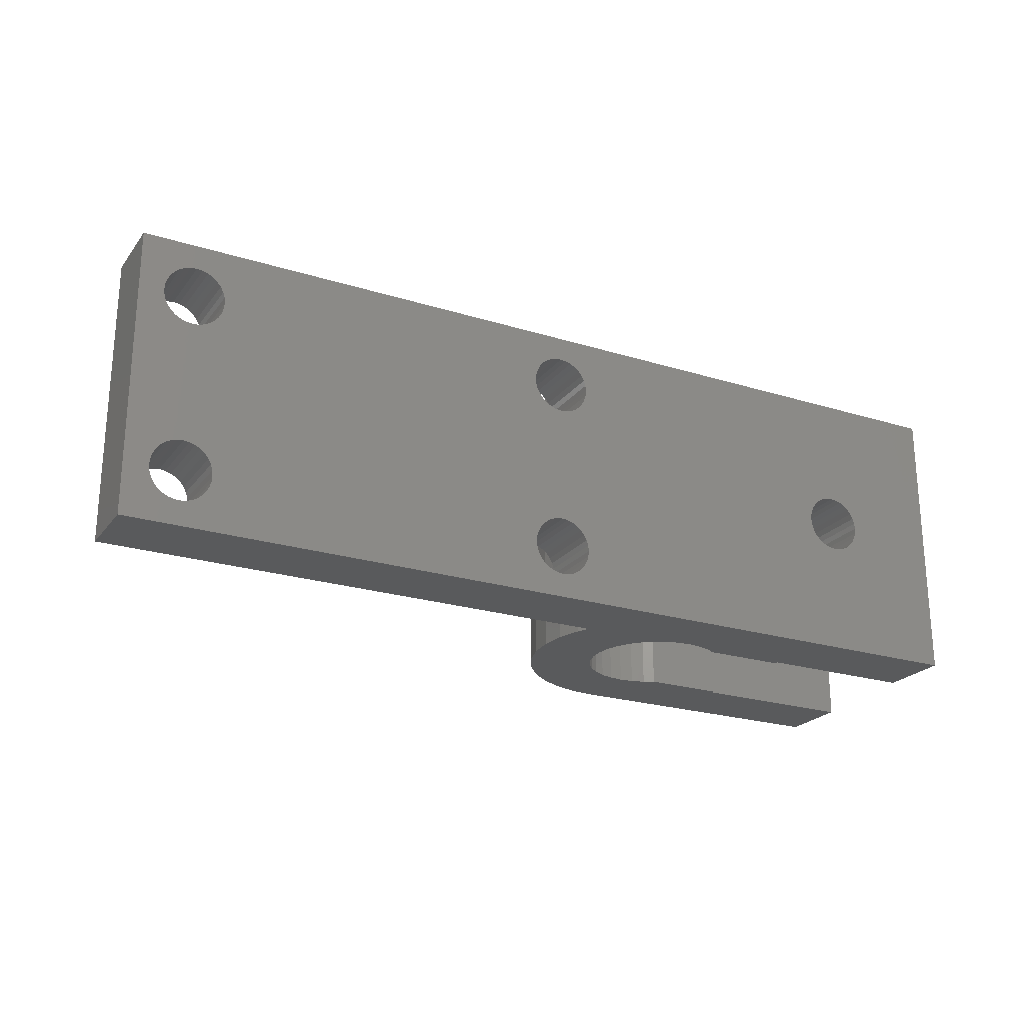
<metadata>
{"format":"stl","ext":"stl","renderer":"f3d","projection":"perspective","resolution":1024,"background":"white","views":[{"elev":-22.9,"azim":-27.8,"up":"+Z"}]}
</metadata>
<code>
# stl→obj: 474 verts, 968 faces
v 0 0 0
v 0 4 16
v 0 4 0
v 0 0 16
v 51.5 15 16
v 42.09 11 16
v 51.5 11 16
v 35.5 15 16
v 37.56 10.8 16
v 36.99 11.1 16
v 36.26 11.33 16
v 35.5 11.4 16
v 34.74 11.33 16
v 34.04 14.86 16
v 34.01 11.1 16
v 32.63 14.43 16
v 33.33 10.74 16
v 31.33 13.74 16
v 32.74 10.26 16
v 30.2 12.8 16
v 32.26 9.667 16
v 29.26 11.67 16
v 31.9 8.992 16
v 42.2 10.8 16
v 42.2 4.2 16
v 37.56 4.2 16
v 42.09 4 16
v 51 0 16
v 51 4 16
v 36.99 3.897 16
v 36.26 3.675 16
v 35.5 3.6 16
v 34.74 3.675 16
v 28.57 10.37 16
v 31.67 8.261 16
v 28.14 8.963 16
v 31.6 7.5 16
v 28 7.5 16
v 28.91 4 16
v 32.26 5.333 16
v 31.9 6.008 16
v 32.74 4.742 16
v 33.33 4.257 16
v 34.01 3.897 16
v 31.67 6.739 16
v 28.14 6.037 16
v 28.57 4.63 16
v 51 4 0
v 51 0 0
v 44.63 4 9.524
v 44.32 4 9.618
v 44 4 9.65
v 44.92 4 9.372
v 45.17 4 9.167
v 45.37 4 8.917
v 45.52 4 8.631
v 45.62 4 8.322
v 45.65 4 8
v 45.62 4 7.678
v 45.52 4 7.369
v 44.63 4 6.476
v 42.09 4 0
v 44.32 4 6.382
v 44.92 4 6.628
v 45.17 4 6.833
v 45.37 4 7.083
v 43.68 4 9.618
v 43.37 4 9.524
v 43.08 4 9.372
v 42.83 4 9.167
v 42.63 4 8.917
v 42.48 4 8.631
v 42.38 4 8.322
v 42.35 4 8
v 44 4 6.35
v 43.68 4 6.382
v 43.37 4 6.476
v 43.08 4 6.628
v 42.38 4 7.678
v 42.48 4 7.369
v 42.63 4 7.083
v 42.83 4 6.833
v 23.63 4 3.917
v 23.63 4 12.08
v 23.83 4 4.167
v 4.372 4 12.08
v 3.322 4 4.618
v 3 4 4.65
v 23.48 4 12.37
v 3.631 4 4.524
v 23.48 4 3.631
v 3.917 4 4.372
v 4.524 4 12.37
v 4.167 4 4.167
v 4.524 4 3.631
v 4.372 4 3.917
v 23.38 4 3.322
v 4.618 4 3.322
v 23.35 4 3
v 4.65 4 3
v 23.38 4 2.678
v 4.618 4 2.678
v 23.48 4 2.369
v 4.524 4 2.369
v 23.63 4 2.083
v 4.372 4 2.083
v 24.37 4 14.52
v 24.68 4 14.62
v 3.322 4 14.62
v 3 4 14.65
v 3.631 4 14.52
v 24.08 4 14.37
v 3.917 4 14.37
v 23.83 4 14.17
v 4.167 4 14.17
v 23.63 4 13.92
v 4.372 4 13.92
v 23.48 4 13.63
v 4.524 4 13.63
v 23.38 4 13.32
v 4.618 4 13.32
v 23.35 4 13
v 4.65 4 13
v 23.38 4 12.68
v 4.618 4 12.68
v 24.08 4 4.372
v 24.37 4 4.524
v 25 4 14.65
v 25.32 4 14.62
v 25.63 4 14.52
v 25.92 4 14.37
v 26.17 4 14.17
v 26.37 4 13.92
v 26.52 4 13.63
v 26.62 4 13.32
v 26.65 4 13
v 26.62 4 12.68
v 26.52 4 12.37
v 26.52 4 3.631
v 25 4 4.65
v 26.37 4 12.08
v 24.68 4 4.618
v 25.32 4 4.618
v 25.63 4 4.524
v 25.92 4 4.372
v 26.17 4 4.167
v 26.37 4 3.917
v 28.91 4 0
v 26.62 4 3.322
v 26.65 4 3
v 26.37 4 2.083
v 26.52 4 2.369
v 26.62 4 2.678
v 2.678 4 14.62
v 2.369 4 14.52
v 2.083 4 14.37
v 1.833 4 14.17
v 1.628 4 13.92
v 1.476 4 13.63
v 1.382 4 13.32
v 1.35 4 13
v 1.382 4 12.68
v 1.382 4 3.322
v 1.476 4 12.37
v 1.628 4 12.08
v 2.678 4 4.618
v 2.369 4 4.524
v 2.083 4 4.372
v 1.833 4 4.167
v 1.628 4 3.917
v 1.476 4 3.631
v 1.35 4 3
v 1.382 4 2.678
v 1.476 4 2.369
v 1.628 4 2.083
v 42.2 10.8 0
v 37.56 10.8 0
v 42.09 11 0
v 51.5 15 0
v 51.5 11 0
v 35.5 15 0
v 36.99 11.1 0
v 36.26 11.33 0
v 35.5 11.4 0
v 34.74 11.33 0
v 34.04 14.86 0
v 34.01 11.1 0
v 32.63 14.43 0
v 33.33 10.74 0
v 31.33 13.74 0
v 32.74 10.26 0
v 30.2 12.8 0
v 32.26 9.667 0
v 29.26 11.67 0
v 31.9 8.992 0
v 28.57 10.37 0
v 31.67 8.261 0
v 28.14 8.963 0
v 31.6 7.5 0
v 36.26 3.675 0
v 36.99 3.897 0
v 37.56 4.2 0
v 35.5 3.6 0
v 34.74 3.675 0
v 28 7.5 0
v 31.67 6.739 0
v 28.14 6.037 0
v 31.9 6.008 0
v 28.57 4.63 0
v 32.26 5.333 0
v 32.74 4.742 0
v 33.33 4.257 0
v 34.01 3.897 0
v 42.2 4.2 0
v 4.372 0 3.917
v 4.372 0 12.08
v 4.167 0 4.167
v 23.63 0 12.08
v 24.68 0 4.618
v 25 0 4.65
v 4.524 0 12.37
v 24.37 0 4.524
v 4.524 0 3.631
v 24.08 0 4.372
v 23.48 0 12.37
v 23.83 0 4.167
v 23.48 0 3.631
v 23.63 0 3.917
v 4.618 0 3.322
v 23.38 0 3.322
v 4.65 0 3
v 23.35 0 3
v 4.618 0 2.678
v 23.38 0 2.678
v 4.524 0 2.369
v 23.48 0 2.369
v 4.372 0 2.083
v 23.63 0 2.083
v 4.167 0 1.833
v 23.83 0 1.833
v 3.917 0 1.628
v 24.08 0 1.628
v 3.631 0 1.476
v 24.37 0 1.476
v 3.322 0 1.382
v 3 0 1.35
v 24.68 0 1.382
v 3.631 0 14.52
v 3.322 0 14.62
v 24.68 0 14.62
v 25 0 14.65
v 24.37 0 14.52
v 3.917 0 14.37
v 24.08 0 14.37
v 4.167 0 14.17
v 23.83 0 14.17
v 4.372 0 13.92
v 23.63 0 13.92
v 4.524 0 13.63
v 23.48 0 13.63
v 4.618 0 13.32
v 23.38 0 13.32
v 4.65 0 13
v 23.35 0 13
v 4.618 0 12.68
v 23.38 0 12.68
v 4.167 0 11.83
v 3.917 0 4.372
v 3.631 0 11.48
v 3.631 0 4.524
v 3.917 0 11.63
v 3.322 0 4.618
v 3.322 0 11.38
v 23.83 0 11.83
v 3 0 4.65
v 24.08 0 11.63
v 3 0 11.35
v 24.37 0 11.48
v 3 0 14.65
v 2.678 0 14.62
v 2.369 0 14.52
v 2.083 0 14.37
v 1.833 0 14.17
v 1.628 0 13.92
v 1.476 0 13.63
v 1.382 0 13.32
v 1.35 0 13
v 1.382 0 12.68
v 1.382 0 3.322
v 24.68 0 11.38
v 25 0 11.35
v 43.68 0 9.618
v 44 0 9.65
v 43.37 0 9.524
v 43.08 0 9.372
v 25.32 0 4.618
v 25.63 0 4.524
v 42.83 0 9.167
v 25.92 0 4.372
v 42.63 0 8.917
v 26.17 0 4.167
v 42.48 0 8.631
v 2.678 0 11.38
v 26.37 0 3.917
v 42.38 0 8.322
v 42.35 0 8
v 26.52 0 3.631
v 42.38 0 7.678
v 2.678 0 4.618
v 2.369 0 11.48
v 2.369 0 4.524
v 2.083 0 11.63
v 2.083 0 4.372
v 1.833 0 11.83
v 1.833 0 4.167
v 1.628 0 12.08
v 1.628 0 3.917
v 1.476 0 12.37
v 1.476 0 3.631
v 1.35 0 3
v 25 0 1.35
v 2.678 0 1.382
v 2.369 0 1.476
v 2.083 0 1.628
v 1.833 0 1.833
v 1.628 0 2.083
v 1.476 0 2.369
v 1.382 0 2.678
v 25.32 0 14.62
v 25.63 0 14.52
v 25.92 0 14.37
v 26.17 0 14.17
v 26.37 0 13.92
v 26.52 0 13.63
v 26.62 0 13.32
v 26.65 0 13
v 26.62 0 12.68
v 26.52 0 12.37
v 26.37 0 12.08
v 26.17 0 11.83
v 25.92 0 11.63
v 25.63 0 11.48
v 25.32 0 11.38
v 44.32 0 9.618
v 44.63 0 9.524
v 44.92 0 9.372
v 45.17 0 9.167
v 45.37 0 8.917
v 45.52 0 8.631
v 45.62 0 8.322
v 45.65 0 8
v 45.62 0 7.678
v 45.52 0 7.369
v 45.37 0 7.083
v 26.62 0 3.322
v 42.48 0 7.369
v 26.65 0 3
v 42.63 0 7.083
v 26.62 0 2.678
v 42.83 0 6.833
v 26.52 0 2.369
v 43.08 0 6.628
v 26.37 0 2.083
v 43.37 0 6.476
v 43.68 0 6.382
v 44 0 6.35
v 26.17 0 1.833
v 25.92 0 1.628
v 25.63 0 1.476
v 25.32 0 1.382
v 45.17 0 6.833
v 44.92 0 6.628
v 44.63 0 6.476
v 44.32 0 6.382
v 44 15 9.65
v 44.32 15 9.618
v 44.63 15 9.524
v 44.92 15 9.372
v 45.17 15 9.167
v 45.37 15 8.917
v 45.52 15 8.631
v 45.62 15 8.322
v 45.65 15 8
v 45.62 15 7.678
v 45.52 15 7.369
v 44.32 15 6.382
v 44 15 6.35
v 44.63 15 6.476
v 44.92 15 6.628
v 45.17 15 6.833
v 45.37 15 7.083
v 43.68 15 9.618
v 43.37 15 9.524
v 43.08 15 9.372
v 42.83 15 9.167
v 42.63 15 8.917
v 42.48 15 8.631
v 42.38 15 8.322
v 42.35 15 8
v 42.38 15 7.678
v 42.48 15 7.369
v 42.63 15 7.083
v 43.68 15 6.382
v 43.37 15 6.476
v 42.83 15 6.833
v 43.08 15 6.628
v 44.32 11 9.618
v 44 11 9.65
v 43.68 11 9.618
v 43.37 11 9.524
v 43.08 11 9.372
v 42.83 11 9.167
v 42.63 11 8.917
v 42.48 11 8.631
v 42.38 11 8.322
v 42.35 11 8
v 43.68 11 6.382
v 44 11 6.35
v 43.37 11 6.476
v 43.08 11 6.628
v 42.83 11 6.833
v 42.63 11 7.083
v 42.48 11 7.369
v 42.38 11 7.678
v 44.63 11 9.524
v 44.92 11 9.372
v 45.17 11 9.167
v 45.37 11 8.917
v 45.52 11 8.631
v 45.62 11 8.322
v 45.65 11 8
v 45.62 11 7.678
v 45.52 11 7.369
v 45.37 11 7.083
v 44.32 11 6.382
v 44.63 11 6.476
v 44.92 11 6.628
v 45.17 11 6.833
v 1.833 4 1.833
v 2.083 4 1.628
v 3.631 4 1.476
v 3.322 4 1.382
v 2.369 4 1.476
v 3.917 4 1.628
v 2.678 4 1.382
v 3 4 1.35
v 4.167 4 1.833
v 23.83 4 11.83
v 24.08 4 11.63
v 25.63 4 11.48
v 25.32 4 11.38
v 24.37 4 11.48
v 25.92 4 11.63
v 24.68 4 11.38
v 25 4 11.35
v 26.17 4 11.83
v 3.322 4 11.38
v 3 4 11.35
v 3.631 4 11.48
v 4.167 4 11.83
v 3.917 4 11.63
v 1.833 4 11.83
v 2.083 4 11.63
v 2.678 4 11.38
v 2.369 4 11.48
v 23.83 4 1.833
v 24.08 4 1.628
v 25.63 4 1.476
v 25.32 4 1.382
v 24.37 4 1.476
v 25.92 4 1.628
v 24.68 4 1.382
v 25 4 1.35
v 26.17 4 1.833
f 1 2 3
f 2 1 4
f 5 6 7
f 8 6 5
f 6 8 9
f 9 8 10
f 10 8 11
f 8 12 11
f 8 13 12
f 14 13 8
f 14 15 13
f 16 15 14
f 15 16 17
f 18 17 16
f 17 18 19
f 20 19 18
f 19 20 21
f 21 22 23
f 22 21 20
f 24 6 9
f 25 26 27
f 27 28 29
f 30 27 26
f 31 27 30
f 27 31 28
f 32 28 31
f 33 28 32
f 34 23 22
f 23 34 35
f 36 35 34
f 35 36 37
f 38 37 36
f 39 40 41
f 39 42 40
f 39 43 42
f 39 44 43
f 39 33 44
f 39 28 33
f 4 39 2
f 39 4 28
f 37 38 45
f 46 45 38
f 47 41 46
f 41 47 39
f 45 46 41
f 28 48 29
f 48 28 49
f 50 27 29
f 27 51 52
f 27 50 51
f 29 53 50
f 29 54 53
f 29 55 54
f 29 56 55
f 29 57 56
f 29 58 57
f 48 58 29
f 58 48 59
f 59 48 60
f 61 62 63
f 62 61 48
f 64 48 61
f 65 48 64
f 66 48 65
f 60 48 66
f 67 27 52
f 68 27 67
f 69 27 68
f 70 27 69
f 71 27 70
f 72 27 71
f 73 27 72
f 74 27 73
f 63 62 75
f 75 62 76
f 76 62 77
f 77 62 78
f 74 62 27
f 79 62 74
f 80 62 79
f 81 62 80
f 82 62 81
f 78 62 82
f 83 84 85
f 86 87 88
f 84 83 89
f 86 90 87
f 91 89 83
f 86 92 90
f 89 91 93
f 86 94 92
f 95 93 91
f 86 96 94
f 93 95 86
f 86 95 96
f 97 95 91
f 97 98 95
f 99 98 97
f 99 100 98
f 101 100 99
f 101 102 100
f 103 102 101
f 103 104 102
f 105 104 103
f 104 105 106
f 107 2 108
f 2 109 110
f 111 2 107
f 2 111 109
f 112 111 107
f 112 113 111
f 114 113 112
f 114 115 113
f 116 115 114
f 116 117 115
f 118 117 116
f 118 119 117
f 120 119 118
f 120 121 119
f 122 121 120
f 122 123 121
f 124 123 122
f 124 125 123
f 89 125 124
f 89 93 125
f 126 84 127
f 85 84 126
f 108 39 128
f 39 129 128
f 39 130 129
f 39 131 130
f 39 132 131
f 39 133 132
f 39 134 133
f 39 135 134
f 39 136 135
f 39 137 136
f 39 138 137
f 139 138 39
f 140 84 141
f 142 84 140
f 127 84 142
f 138 139 141
f 141 143 140
f 141 144 143
f 141 145 144
f 141 146 145
f 141 147 146
f 141 139 147
f 148 139 39
f 139 148 149
f 149 148 150
f 148 105 151
f 3 105 148
f 105 3 106
f 152 148 151
f 153 148 152
f 150 148 153
f 39 108 2
f 154 2 110
f 155 2 154
f 156 2 155
f 157 2 156
f 158 2 157
f 159 2 158
f 160 2 159
f 161 2 160
f 162 2 161
f 163 162 164
f 86 88 165
f 166 165 88
f 167 165 166
f 168 165 167
f 169 165 168
f 170 165 169
f 165 170 164
f 171 164 170
f 163 164 171
f 162 163 2
f 3 163 172
f 3 172 173
f 163 3 2
f 174 3 173
f 175 3 174
f 106 3 175
f 176 177 178
f 178 179 180
f 181 178 177
f 181 177 182
f 181 182 183
f 181 183 184
f 178 181 179
f 185 181 184
f 185 186 181
f 187 186 185
f 188 187 189
f 190 189 191
f 187 188 186
f 192 191 193
f 194 193 195
f 196 195 197
f 189 190 188
f 198 197 199
f 49 62 48
f 200 62 49
f 62 201 202
f 62 200 201
f 49 203 200
f 49 204 203
f 191 192 190
f 205 199 206
f 193 194 192
f 207 206 208
f 209 208 148
f 210 148 208
f 211 148 210
f 212 148 211
f 213 148 212
f 204 148 213
f 49 148 204
f 1 148 49
f 148 1 3
f 214 62 202
f 208 209 207
f 195 196 194
f 206 207 205
f 197 198 196
f 199 205 198
f 215 216 217
f 218 219 220
f 216 215 221
f 218 222 219
f 223 221 215
f 218 224 222
f 221 223 225
f 218 226 224
f 227 225 223
f 218 228 226
f 225 227 218
f 218 227 228
f 229 227 223
f 229 230 227
f 231 230 229
f 231 232 230
f 233 232 231
f 233 234 232
f 235 234 233
f 235 236 234
f 237 236 235
f 237 238 236
f 239 238 237
f 239 240 238
f 241 240 239
f 241 242 240
f 243 242 241
f 243 244 242
f 1 243 245
f 243 1 244
f 1 245 246
f 244 1 247
f 248 4 249
f 4 250 251
f 252 4 248
f 4 252 250
f 253 252 248
f 253 254 252
f 255 254 253
f 255 256 254
f 257 256 255
f 257 258 256
f 259 258 257
f 259 260 258
f 261 260 259
f 261 262 260
f 263 262 261
f 263 264 262
f 265 264 263
f 265 266 264
f 221 266 265
f 221 225 266
f 217 267 268
f 267 217 216
f 269 270 271
f 268 271 270
f 270 269 272
f 271 268 267
f 273 272 269
f 218 220 274
f 272 273 275
f 274 220 276
f 275 273 277
f 276 220 278
f 249 4 279
f 4 280 279
f 4 281 280
f 4 282 281
f 4 283 282
f 4 284 283
f 4 285 284
f 4 286 285
f 4 287 286
f 4 288 287
f 289 288 4
f 290 220 291
f 291 292 293
f 291 294 292
f 291 295 294
f 296 291 220
f 297 291 296
f 291 298 295
f 299 291 297
f 291 300 298
f 301 291 299
f 291 302 300
f 275 277 303
f 304 291 301
f 291 305 302
f 291 304 305
f 305 304 306
f 307 306 304
f 306 307 308
f 278 220 290
f 309 303 310
f 311 310 312
f 313 312 314
f 315 314 316
f 317 316 318
f 288 289 318
f 303 309 275
f 310 311 309
f 312 313 311
f 314 315 313
f 316 317 315
f 318 319 317
f 318 289 319
f 1 289 4
f 289 1 320
f 247 1 321
f 322 1 246
f 323 1 322
f 324 1 323
f 325 1 324
f 326 1 325
f 327 1 326
f 328 1 327
f 320 1 328
f 4 251 28
f 329 28 251
f 330 28 329
f 331 28 330
f 332 28 331
f 333 28 332
f 293 333 334
f 293 334 335
f 293 335 336
f 293 336 337
f 293 337 338
f 293 338 339
f 293 339 340
f 293 340 341
f 293 341 342
f 293 342 343
f 293 343 291
f 333 293 28
f 344 28 293
f 345 28 344
f 346 28 345
f 347 28 346
f 348 28 347
f 349 28 348
f 350 28 349
f 351 28 350
f 49 351 352
f 49 352 353
f 49 353 354
f 355 308 307
f 308 355 356
f 357 356 355
f 356 357 358
f 359 358 357
f 358 359 360
f 361 360 359
f 360 361 362
f 363 362 361
f 362 363 364
f 49 364 363
f 364 49 365
f 365 49 366
f 49 363 367
f 49 367 368
f 49 368 369
f 49 369 370
f 351 49 28
f 371 49 354
f 372 49 371
f 373 49 372
f 374 49 373
f 366 49 374
f 321 49 370
f 49 321 1
f 205 36 198
f 36 205 38
f 188 18 16
f 18 188 190
f 198 34 196
f 34 198 36
f 24 178 6
f 178 24 176
f 181 14 8
f 14 181 186
f 207 38 205
f 38 207 46
f 196 22 194
f 22 196 34
f 190 20 18
f 20 190 192
f 186 16 14
f 16 186 188
f 194 20 192
f 20 194 22
f 27 214 25
f 214 27 62
f 209 46 207
f 46 209 47
f 148 47 209
f 47 148 39
f 7 179 5
f 179 7 180
f 5 375 8
f 5 376 375
f 5 377 376
f 5 378 377
f 5 379 378
f 5 380 379
f 5 381 380
f 5 382 381
f 5 383 382
f 179 383 5
f 383 179 384
f 384 179 385
f 386 179 387
f 388 179 386
f 389 179 388
f 390 179 389
f 391 179 390
f 385 179 391
f 392 8 375
f 393 8 392
f 394 8 393
f 395 8 394
f 396 8 395
f 397 8 396
f 398 8 397
f 399 8 398
f 181 399 400
f 181 400 401
f 181 401 402
f 181 387 179
f 387 181 403
f 403 181 404
f 399 181 8
f 405 181 402
f 406 181 405
f 404 181 406
f 407 6 408
f 6 409 408
f 6 410 409
f 6 411 410
f 6 412 411
f 6 413 412
f 6 414 413
f 6 415 414
f 6 416 415
f 417 178 418
f 419 178 417
f 420 178 419
f 421 178 420
f 422 178 421
f 423 178 422
f 424 178 423
f 416 178 424
f 178 416 6
f 425 6 407
f 6 425 7
f 426 7 425
f 427 7 426
f 428 7 427
f 429 7 428
f 430 7 429
f 431 7 430
f 180 431 432
f 180 432 433
f 180 433 434
f 178 435 418
f 178 436 435
f 180 436 178
f 436 180 437
f 437 180 438
f 438 180 434
f 431 180 7
f 185 12 13
f 12 185 184
f 200 32 31
f 32 200 203
f 21 191 19
f 191 21 193
f 189 15 17
f 15 189 187
f 183 10 11
f 10 183 182
f 184 11 12
f 11 184 183
f 182 9 10
f 9 182 177
f 35 195 23
f 195 35 197
f 23 193 21
f 193 23 195
f 37 197 35
f 197 37 199
f 191 17 19
f 17 191 189
f 187 13 15
f 13 187 185
f 201 31 30
f 31 201 200
f 45 199 37
f 199 45 206
f 42 210 40
f 210 42 211
f 202 30 26
f 30 202 201
f 213 43 44
f 43 213 212
f 204 44 33
f 44 204 213
f 203 33 32
f 33 203 204
f 212 42 43
f 42 212 211
f 40 208 41
f 208 40 210
f 41 206 45
f 206 41 208
f 177 24 9
f 24 177 176
f 214 26 25
f 26 214 202
f 231 98 100
f 98 231 229
f 229 95 98
f 95 229 223
f 439 440 175
f 309 88 275
f 88 309 166
f 441 106 442
f 440 443 175
f 268 94 217
f 94 268 92
f 313 167 311
f 167 313 168
f 442 243 441
f 243 442 245
f 444 106 441
f 328 174 173
f 174 328 327
f 445 446 175
f 223 96 95
f 96 223 215
f 272 90 270
f 90 272 87
f 270 92 268
f 92 270 90
f 319 163 171
f 163 319 289
f 317 171 170
f 171 317 319
f 311 166 309
f 166 311 167
f 447 106 444
f 237 104 106
f 104 237 235
f 233 100 102
f 100 233 231
f 446 106 175
f 442 106 446
f 215 94 96
f 94 215 217
f 275 87 272
f 87 275 88
f 289 172 163
f 172 289 320
f 320 173 172
f 173 320 328
f 315 168 313
f 168 315 169
f 315 170 169
f 170 315 317
f 441 241 444
f 241 441 243
f 444 239 447
f 239 444 241
f 239 106 447
f 106 239 237
f 235 102 104
f 102 235 233
f 445 246 446
f 246 445 322
f 446 245 442
f 245 446 246
f 443 445 175
f 443 322 445
f 322 443 323
f 327 175 174
f 175 327 326
f 326 439 175
f 439 326 325
f 439 324 440
f 324 439 325
f 440 323 443
f 323 440 324
f 336 135 136
f 135 336 335
f 335 134 135
f 134 335 334
f 448 449 84
f 250 128 251
f 128 250 108
f 450 141 451
f 449 452 84
f 331 132 332
f 132 331 131
f 256 116 114
f 116 256 258
f 254 107 252
f 107 254 112
f 451 342 450
f 342 451 343
f 453 141 450
f 266 89 124
f 89 266 225
f 454 455 84
f 334 133 134
f 133 334 333
f 329 130 330
f 130 329 129
f 330 131 331
f 131 330 130
f 260 120 118
f 120 260 262
f 258 118 116
f 118 258 260
f 252 108 250
f 108 252 107
f 456 141 453
f 339 138 141
f 138 339 338
f 337 136 137
f 136 337 336
f 455 141 84
f 451 141 455
f 449 278 452
f 278 449 276
f 333 132 133
f 132 333 332
f 251 129 329
f 129 251 128
f 262 122 120
f 122 262 264
f 264 124 122
f 124 264 266
f 256 112 254
f 112 256 114
f 450 341 453
f 341 450 342
f 453 340 456
f 340 453 341
f 340 141 456
f 141 340 339
f 338 137 138
f 137 338 337
f 454 291 455
f 291 454 290
f 455 343 451
f 343 455 291
f 452 454 84
f 452 290 454
f 290 452 278
f 225 84 89
f 84 225 218
f 218 448 84
f 448 218 274
f 448 276 449
f 276 448 274
f 263 121 123
f 121 263 261
f 457 86 458
f 265 123 125
f 123 265 263
f 458 86 165
f 248 113 253
f 113 248 111
f 282 155 281
f 155 282 156
f 285 160 159
f 160 285 286
f 457 269 459
f 269 457 273
f 460 86 461
f 462 463 165
f 464 277 458
f 277 464 303
f 259 117 119
f 117 259 257
f 253 115 255
f 115 253 113
f 249 111 248
f 111 249 109
f 280 110 279
f 110 280 154
f 287 162 161
f 162 287 288
f 284 159 158
f 159 284 285
f 459 86 457
f 461 86 459
f 216 93 86
f 93 216 221
f 459 271 461
f 271 459 269
f 464 458 165
f 261 119 121
f 119 261 259
f 257 115 117
f 115 257 255
f 279 109 249
f 109 279 110
f 286 161 160
f 161 286 287
f 281 154 280
f 154 281 155
f 283 156 282
f 156 283 157
f 283 158 157
f 158 283 284
f 461 267 460
f 267 461 271
f 267 86 460
f 86 267 216
f 221 125 93
f 125 221 265
f 458 273 457
f 273 458 277
f 465 464 165
f 316 462 165
f 462 316 314
f 462 312 463
f 312 462 314
f 463 465 165
f 288 164 162
f 164 288 318
f 463 310 465
f 310 463 312
f 465 303 464
f 303 465 310
f 318 165 164
f 165 318 316
f 357 149 150
f 149 357 355
f 355 139 149
f 139 355 307
f 466 467 105
f 219 140 220
f 140 219 142
f 468 151 469
f 467 470 105
f 299 146 301
f 146 299 145
f 226 83 85
f 83 226 228
f 224 127 222
f 127 224 126
f 469 369 468
f 369 469 370
f 471 151 468
f 234 103 101
f 103 234 236
f 472 473 105
f 307 147 139
f 147 307 304
f 296 144 297
f 144 296 143
f 297 145 299
f 145 297 144
f 227 97 91
f 97 227 230
f 228 91 83
f 91 228 227
f 222 142 219
f 142 222 127
f 474 151 471
f 363 152 151
f 152 363 361
f 359 150 153
f 150 359 357
f 473 151 105
f 469 151 473
f 304 146 147
f 146 304 301
f 220 143 296
f 143 220 140
f 230 99 97
f 99 230 232
f 232 101 99
f 101 232 234
f 226 126 224
f 126 226 85
f 468 368 471
f 368 468 369
f 471 367 474
f 367 471 368
f 367 151 474
f 151 367 363
f 361 153 152
f 153 361 359
f 472 321 473
f 321 472 247
f 473 370 469
f 370 473 321
f 470 472 105
f 236 105 103
f 105 236 238
f 238 466 105
f 466 238 240
f 466 242 467
f 242 466 240
f 467 244 470
f 244 467 242
f 470 247 472
f 247 470 244
f 351 57 58
f 57 351 350
f 431 382 383
f 382 431 430
f 350 56 57
f 56 350 349
f 430 381 382
f 381 430 429
f 292 52 293
f 52 292 67
f 409 375 408
f 375 409 392
f 346 54 347
f 54 346 53
f 426 379 427
f 379 426 378
f 298 71 70
f 71 298 300
f 412 396 395
f 396 412 413
f 295 68 294
f 68 295 69
f 411 393 410
f 393 411 394
f 63 373 61
f 373 63 374
f 386 436 388
f 436 386 435
f 349 55 56
f 55 349 348
f 429 380 381
f 380 429 428
f 344 50 345
f 50 344 51
f 407 377 425
f 377 407 376
f 345 53 346
f 53 345 50
f 425 378 426
f 378 425 377
f 302 73 72
f 73 302 305
f 414 398 397
f 398 414 415
f 300 72 71
f 72 300 302
f 413 397 396
f 397 413 414
f 294 67 292
f 67 294 68
f 410 392 409
f 392 410 393
f 354 60 66
f 60 354 353
f 434 385 391
f 385 434 433
f 352 58 59
f 58 352 351
f 432 383 384
f 383 432 431
f 77 365 76
f 365 77 364
f 404 417 403
f 417 404 419
f 78 364 77
f 364 78 362
f 406 419 404
f 419 406 420
f 82 362 78
f 362 82 360
f 405 420 406
f 420 405 421
f 308 80 79
f 80 308 356
f 424 401 400
f 401 424 423
f 348 54 55
f 54 348 347
f 428 379 380
f 379 428 427
f 293 51 344
f 51 293 52
f 408 376 407
f 376 408 375
f 305 74 73
f 74 305 306
f 415 399 398
f 399 415 416
f 306 79 74
f 79 306 308
f 416 400 399
f 400 416 424
f 298 69 295
f 69 298 70
f 412 394 411
f 394 412 395
f 61 372 64
f 372 61 373
f 388 437 389
f 437 388 436
f 64 371 65
f 371 64 372
f 389 438 390
f 438 389 437
f 371 66 65
f 66 371 354
f 438 391 390
f 391 438 434
f 353 59 60
f 59 353 352
f 433 384 385
f 384 433 432
f 76 366 75
f 366 76 365
f 403 418 387
f 418 403 417
f 75 374 63
f 374 75 366
f 387 435 386
f 435 387 418
f 358 82 81
f 82 358 360
f 422 405 402
f 405 422 421
f 356 81 80
f 81 356 358
f 423 402 401
f 402 423 422

</code>
